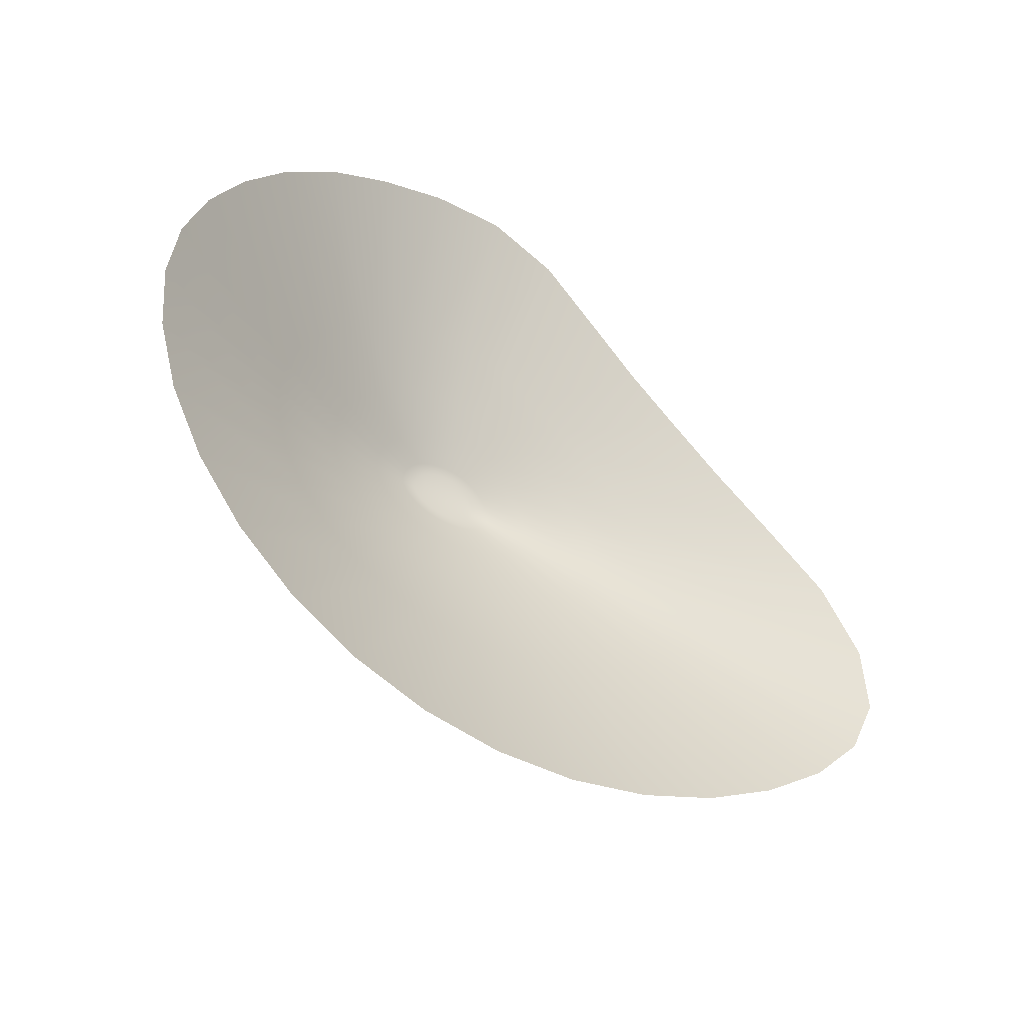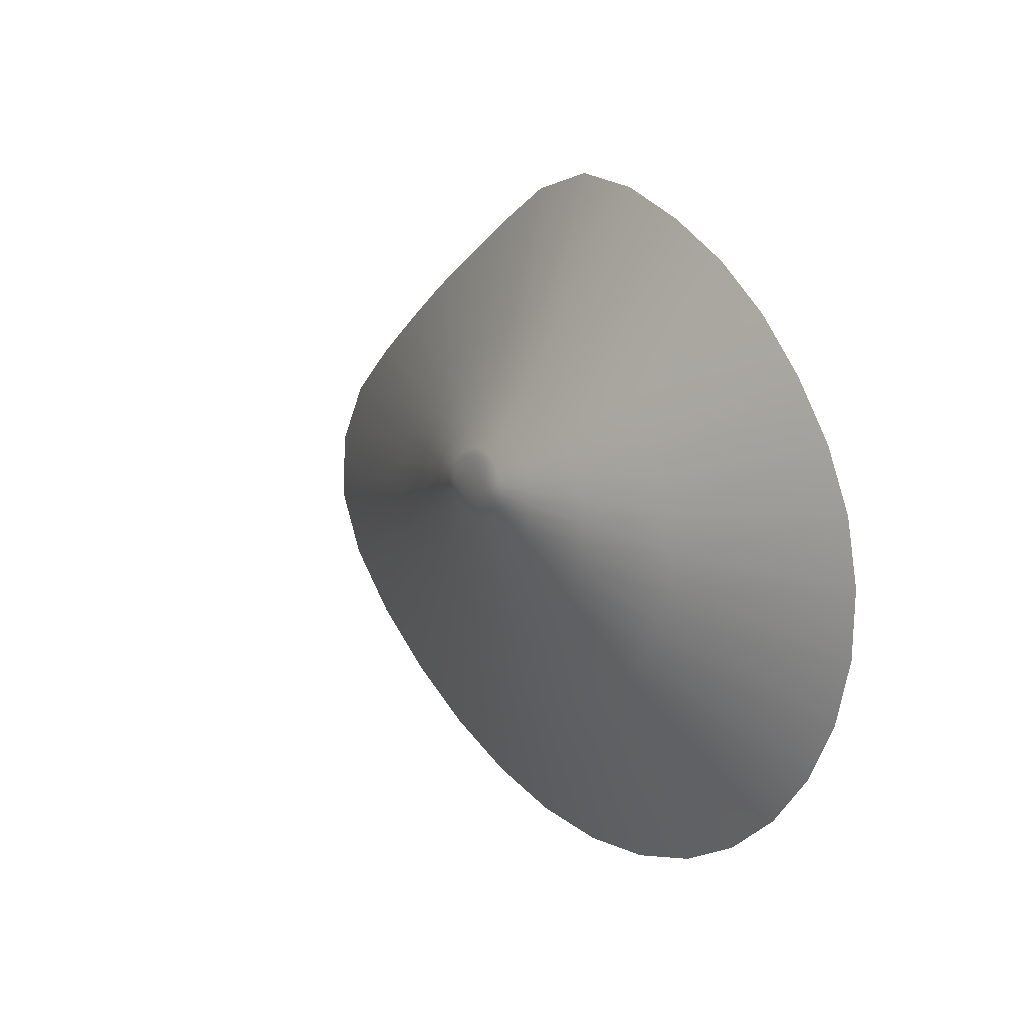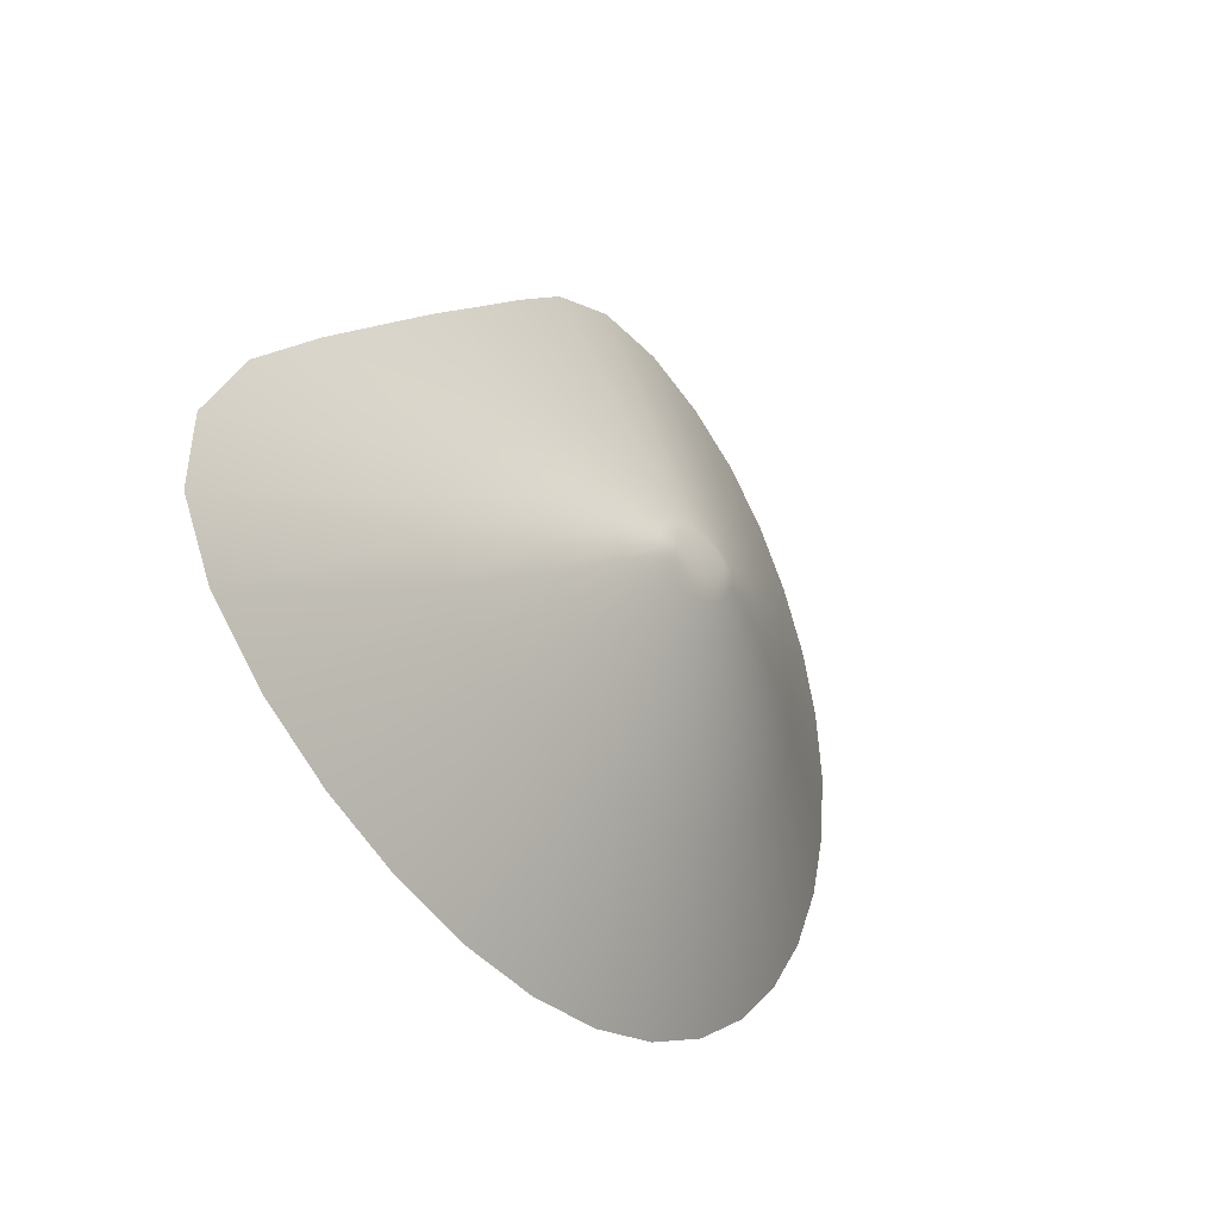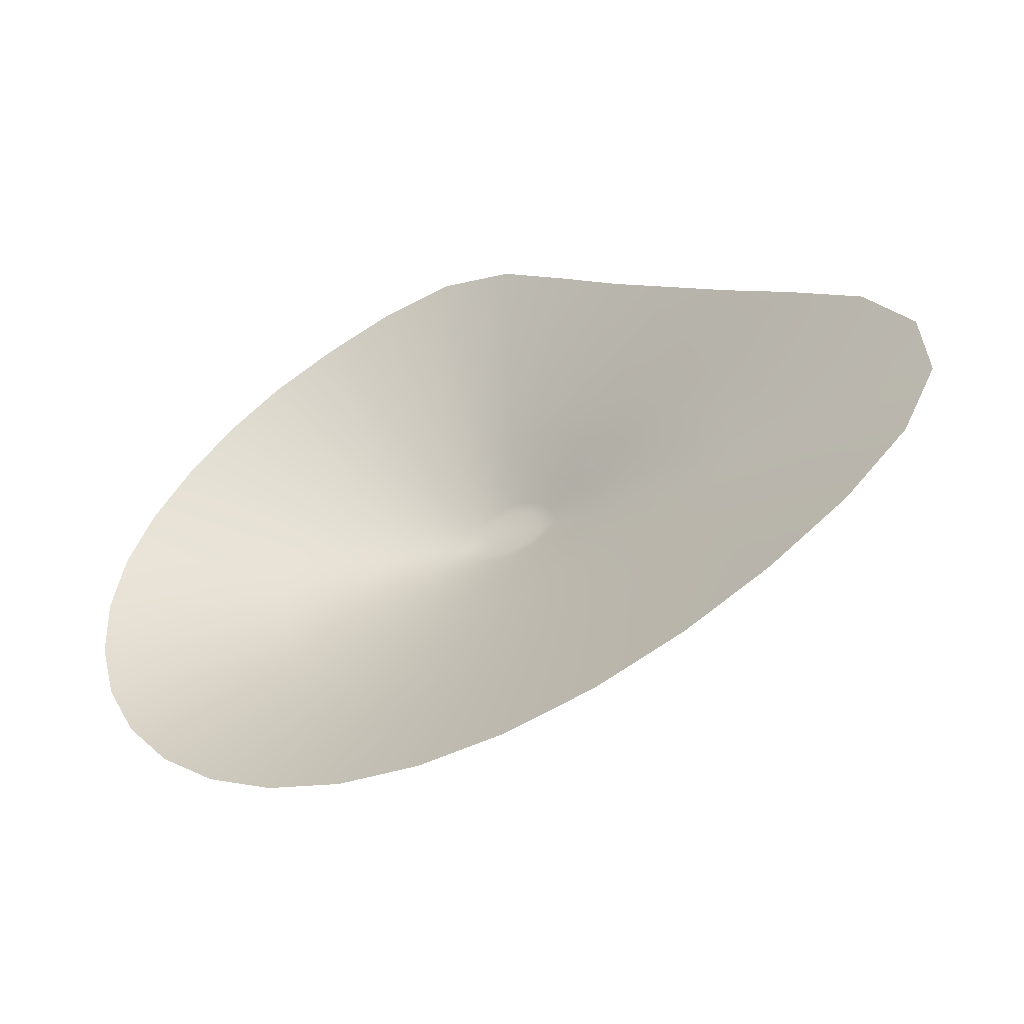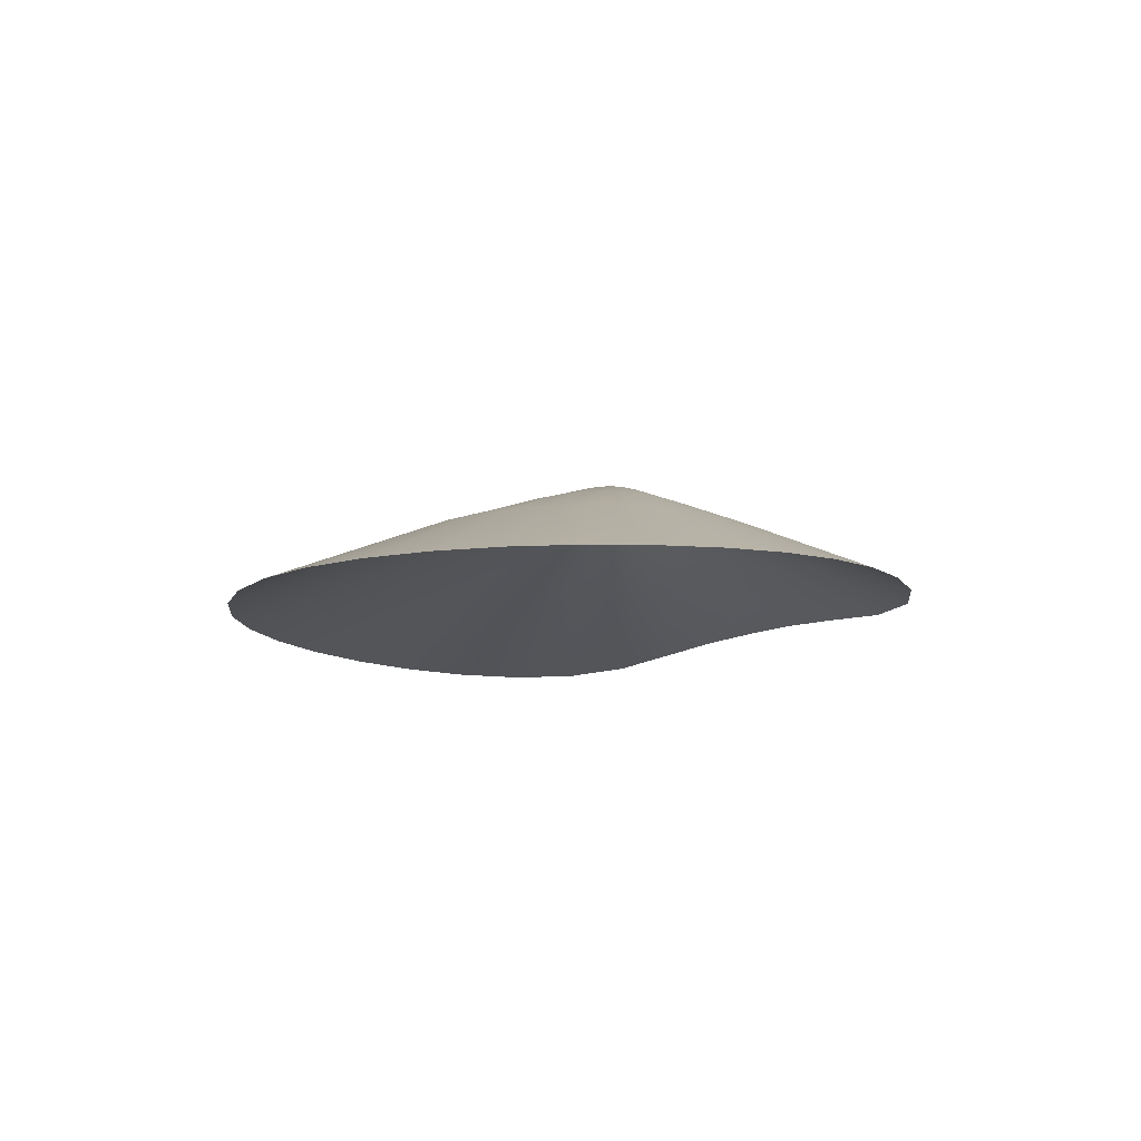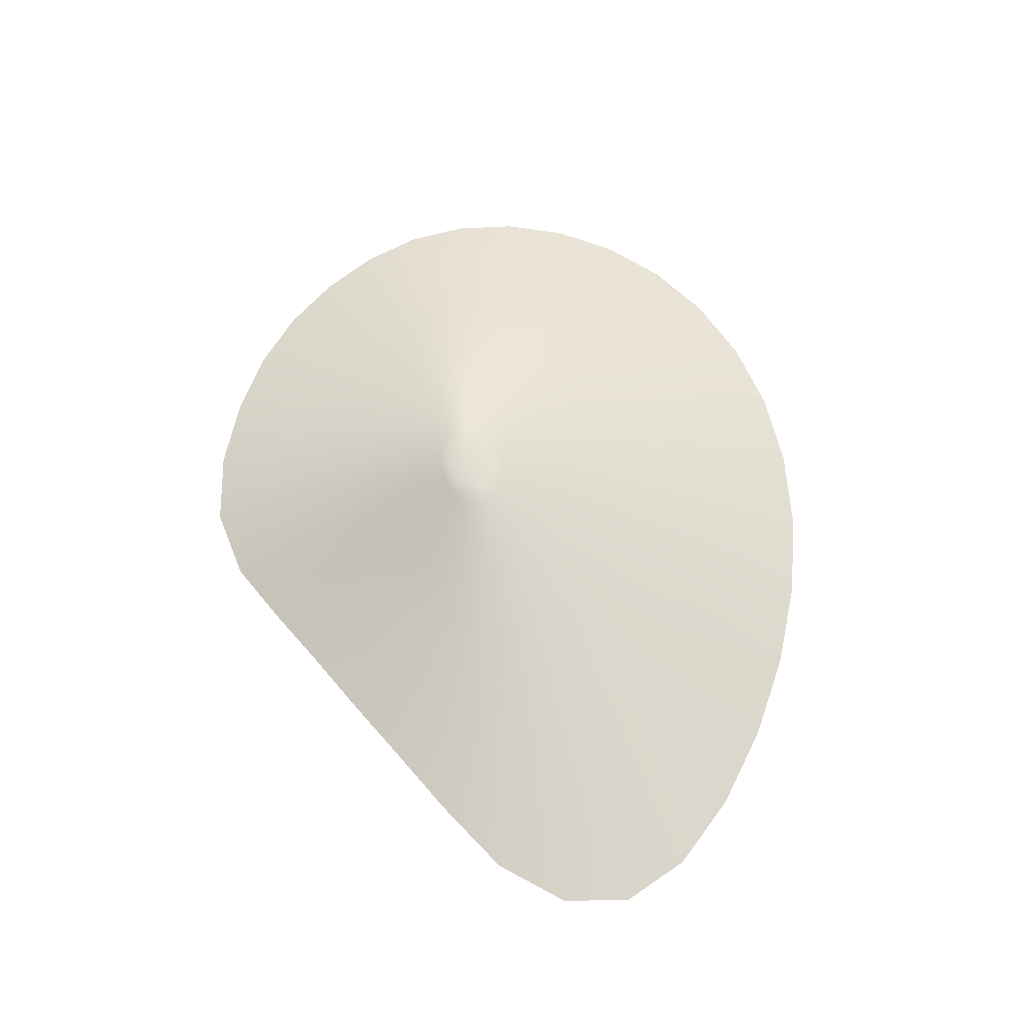
<metadata>
{"format":"obj","ext":"obj","renderer":"f3d","projection":"perspective","resolution":1024,"background":"white","views":[{"elev":-39.0,"azim":137.9,"up":"+Y"},{"elev":12.8,"azim":54.4,"up":"+Y"},{"elev":-25.8,"azim":-57.6,"up":"+Y"},{"elev":-44.6,"azim":-155.5,"up":"+Y"},{"elev":-7.5,"azim":89.9,"up":"+Z"},{"elev":59.8,"azim":-97.2,"up":"+Z"}]}
</metadata>
<code>
g SandDuneMesh
v -0.04727 1.053 0.05124
v 0.1956 1.026 0.06616
v 0.06656 0.6043 0.2392
v -0.07647 0.6193 0.2241
v -0.284 0.9911 0.04153
v 0.199 0.5575 0.2509
v 0.4235 0.9487 0.07533
v -0.2216 0.5831 0.2111
v -0.4926 0.865 0.04624
v 0.319 0.4982 0.2576
v 0.629 0.8458 0.07847
v -0.3514 0.5208 0.2073
v -0.686 0.7387 0.04664
v 0.4227 0.4227 0.2616
v 0.8074 0.7142 0.07875
v -0.4763 0.4608 0.1994
v -0.8731 0.6197 0.03822
v 0.5077 0.3325 0.2636
v 0.9568 0.5576 0.07697
v -0.5932 0.3936 0.1914
v -1.063 0.4916 0.02368
v 0.5755 0.2373 0.2631
v 1.076 0.3869 0.07261
v -0.7006 0.3137 0.185
v -1.279 0.3469 -0.001314
v 0.6206 0.1336 0.2625
v 1.158 0.2026 0.06791
v -0.8047 0.2212 0.1774
v -1.507 0.1762 -0.03331
v 0.6407 0.024 0.2624
v 1.194 0.005007 0.06437
v -0.9189 0.1172 0.1625
v -1.655 -0.03239 -0.05191
v 0.6337 -0.08923 0.2583
v 1.182 -0.2 0.06045
v -0.9976 -0.01041 0.1461
v -1.676 -0.2508 -0.05397
v 0.5999 -0.2009 0.2543
v 1.123 -0.403 0.05658
v -1.009 -0.1327 0.1466
v -1.567 -0.4562 -0.05203
v 0.54 -0.3061 0.2495
v 1.018 -0.5941 0.05203
v -0.9455 -0.2438 0.149
v -1.37 -0.642 -0.04757
v 0.4555 -0.4003 0.2436
v 0.8715 -0.7644 0.0462
v -0.8414 -0.3449 0.154
v -1.128 -0.8041 -0.03992
v 0.3488 -0.4794 0.2363
v 0.6882 -0.9066 0.03883
v -0.7086 -0.4327 0.1616
v -0.8622 -0.9369 -0.02944
v 0.223 -0.5399 0.2275
v 0.4731 -1.014 0.02992
v -0.5579 -0.5043 0.1713
v -0.5849 -1.035 -0.01721
v 0.08108 -0.5789 0.2174
v 0.2317 -1.083 0.0196
v -0.3976 -0.5566 0.1825
v -0.3047 -1.094 -0.004411
v -0.07276 -0.595 0.2062
v -0.02994 -1.11 0.008051
v -0.234 -0.5874 0.1944
v 0.0849 -0.2786 0.3128
v -0.00608 -0.3027 0.304
v -0.1041 -0.3129 0.2952
v -0.206 -0.3085 0.2865
v -0.3083 -0.2901 0.2783
v -0.4073 -0.2583 0.2711
v 0.1661 -0.2415 0.3211
v -0.4986 -0.2145 0.2652
v 0.2353 -0.1929 0.3288
v -0.5772 -0.1604 0.2609
v 0.2905 -0.135 0.3358
v -0.637 -0.09797 0.258
v 0.3301 -0.0703 0.3419
v -0.6707 -0.02913 0.2562
v 0.353 -0.001556 0.3467
v -0.669 0.0447 0.2554
v 0.3585 0.06822 0.3492
v -0.6353 0.1199 0.2585
v 0.3466 0.1362 0.348
v -0.5827 0.1886 0.2614
v 0.3183 0.2007 0.3446
v -0.5215 0.2507 0.2637
v 0.2754 0.2603 0.3401
v -0.4508 0.3047 0.2674
v 0.2198 0.3147 0.3343
v -0.3713 0.3496 0.2731
v 0.1526 0.3606 0.3274
v -0.2852 0.3857 0.2805
v 0.07513 0.3964 0.3193
v -0.195 0.414 0.2886
v -0.01033 0.421 0.3095
v -0.1016 0.4283 0.2987
v 0.0679 0.2343 0.3826
v 0.02844 0.2591 0.3761
v -0.01685 0.2781 0.3692
v -0.06667 0.2903 0.362
v -0.1196 0.2939 0.3549
v -0.1738 0.2881 0.3484
v 0.1005 0.2047 0.3888
v -0.2271 0.2744 0.3428
v 0.1253 0.1716 0.3942
v -0.2779 0.2545 0.3385
v 0.1413 0.1358 0.3985
v -0.3244 0.2288 0.3357
v 0.1476 0.09808 0.4004
v -0.3649 0.1979 0.3345
v 0.1437 0.05945 0.399
v -0.3982 0.1627 0.3346
v 0.1295 0.02146 0.3951
v -0.4232 0.1244 0.3356
v 0.1057 -0.01423 0.3899
v -0.4372 0.08418 0.3368
v 0.07301 -0.04609 0.3841
v -0.4361 0.04425 0.3384
v 0.0323 -0.07279 0.3779
v -0.4185 0.006326 0.3395
v -0.01517 -0.09323 0.3716
v -0.387 -0.02829 0.3405
v -0.06794 -0.1066 0.3653
v -0.3449 -0.05827 0.3422
v -0.1243 -0.1122 0.3592
v -0.295 -0.08245 0.345
v -0.1824 -0.11 0.3537
v -0.24 -0.09991 0.3488
v -0.1017 -0.000522 0.3965
v -0.1338 -0.003606 0.3927
v -0.1666 -0.002362 0.3895
v -0.1989 0.003184 0.3869
v -0.2293 0.01284 0.3851
v -0.2566 0.02625 0.3841
v -0.0714 0.006752 0.4005
v -0.2794 0.04289 0.3838
v -0.04399 0.01791 0.4046
v -0.2962 0.06206 0.3837
v -0.02034 0.0325 0.4087
v -0.3057 0.08286 0.3832
v -0.001199 0.04993 0.4126
v -0.3069 0.1044 0.3816
v 0.01286 0.0695 0.416
v -0.3004 0.126 0.3796
v 0.02138 0.09039 0.4184
v -0.2875 0.1468 0.3779
v 0.02403 0.1117 0.4191
v -0.2692 0.166 0.3769
v 0.0207 0.1325 0.4175
v -0.2464 0.1831 0.3769
v 0.0117 0.1523 0.4142
v -0.22 0.1973 0.378
v -0.002492 0.1705 0.41
v -0.191 0.2082 0.3801
v -0.02129 0.1866 0.4055
v -0.1604 0.2152 0.3831
v -0.04413 0.2 0.4007
v -0.1294 0.218 0.3869
v -0.0703 0.21 0.3959
v -0.09902 0.2162 0.3913
v -0.04362 0.1561 0.4158
v -0.05685 0.1671 0.4123
v -0.07294 0.1761 0.4087
v -0.09139 0.1828 0.4051
v -0.1116 0.1869 0.4017
v -0.1329 0.1881 0.3986
v -0.05692 0.06116 0.4154
v -0.03369 0.1435 0.4189
v -0.07362 0.05118 0.4125
v -0.09291 0.04356 0.4094
v -0.1546 0.1862 0.396
v -0.1142 0.03859 0.4065
v -0.04335 0.0731 0.4182
v -0.02746 0.1299 0.4214
v -0.176 0.1815 0.394
v -0.1366 0.0365 0.4039
v -0.03334 0.08651 0.4206
v -0.02524 0.1155 0.4227
v -0.02723 0.1009 0.4223
v -0.1595 0.03738 0.4017
v -0.1819 0.04122 0.4
v -0.1963 0.1742 0.3927
v -0.2028 0.04791 0.3989
v -0.2147 0.1644 0.3922
v -0.2216 0.05719 0.3984
v -0.2305 0.1528 0.3925
v -0.2371 0.0687 0.3985
v -0.2431 0.1396 0.3935
v -0.2485 0.08193 0.3986
v -0.2518 0.1255 0.3952
v -0.2549 0.0962 0.3983
v -0.2559 0.1109 0.397
g SandDuneMesh_0
f 3 2 1
f 4 3 1
f 4 1 5
f 3 6 2
f 6 7 2
f 8 4 5
f 8 5 9
f 6 10 7
f 10 11 7
f 12 8 9
f 12 9 13
f 10 14 11
f 14 15 11
f 16 12 13
f 16 13 17
f 14 18 15
f 18 19 15
f 20 16 17
f 20 17 21
f 18 22 19
f 22 23 19
f 24 20 21
f 24 21 25
f 22 26 23
f 26 27 23
f 28 24 25
f 28 25 29
f 26 30 27
f 30 31 27
f 32 28 29
f 32 29 33
f 30 34 31
f 34 35 31
f 36 32 33
f 36 33 37
f 34 38 35
f 38 39 35
f 40 36 37
f 40 37 41
f 38 42 39
f 42 43 39
f 44 40 41
f 44 41 45
f 42 46 43
f 46 47 43
f 48 44 45
f 48 45 49
f 46 50 47
f 50 51 47
f 52 48 49
f 52 49 53
f 50 54 51
f 54 55 51
f 56 52 53
f 56 53 57
f 54 58 55
f 58 59 55
f 60 56 57
f 60 57 61
f 58 62 59
f 62 63 59
f 64 61 63
f 64 60 61
f 62 64 63
f 65 54 50
f 66 58 54
f 65 66 54
f 67 62 58
f 66 67 58
f 68 64 62
f 67 68 62
f 69 60 64
f 68 69 64
f 70 56 60
f 69 70 60
f 71 65 50
f 71 50 46
f 70 72 56
f 72 52 56
f 73 71 46
f 73 46 42
f 72 74 52
f 74 48 52
f 75 73 42
f 75 42 38
f 74 76 48
f 76 44 48
f 77 75 38
f 77 38 34
f 76 78 44
f 78 40 44
f 79 77 34
f 79 34 30
f 78 80 40
f 80 36 40
f 81 79 30
f 81 30 26
f 80 82 36
f 82 32 36
f 83 81 26
f 83 26 22
f 82 84 32
f 84 28 32
f 85 83 22
f 85 22 18
f 84 86 28
f 86 24 28
f 87 85 18
f 87 18 14
f 86 88 24
f 88 20 24
f 89 87 14
f 89 14 10
f 88 90 20
f 90 16 20
f 91 89 10
f 91 10 6
f 90 92 16
f 92 12 16
f 93 91 6
f 93 6 3
f 92 94 12
f 94 8 12
f 95 93 3
f 95 3 4
f 96 4 8
f 94 96 8
f 96 95 4
f 97 89 91
f 98 91 93
f 98 97 91
f 99 93 95
f 99 98 93
f 100 95 96
f 100 99 95
f 101 96 94
f 101 100 96
f 102 94 92
f 102 101 94
f 97 103 89
f 103 87 89
f 104 102 92
f 104 92 90
f 103 105 87
f 105 85 87
f 106 104 90
f 106 90 88
f 105 107 85
f 107 83 85
f 108 106 88
f 108 88 86
f 107 109 83
f 109 81 83
f 110 108 86
f 110 86 84
f 109 111 81
f 111 79 81
f 112 110 84
f 112 84 82
f 111 113 79
f 113 77 79
f 114 112 82
f 114 82 80
f 113 115 77
f 115 75 77
f 116 114 80
f 116 80 78
f 115 117 75
f 117 73 75
f 118 116 78
f 118 78 76
f 117 119 73
f 119 71 73
f 120 118 76
f 120 76 74
f 119 121 71
f 121 65 71
f 122 120 74
f 122 74 72
f 121 123 65
f 123 66 65
f 124 122 72
f 124 72 70
f 123 125 66
f 125 67 66
f 126 124 70
f 126 70 69
f 125 127 67
f 127 68 67
f 128 69 68
f 128 126 69
f 127 128 68
f 129 123 121
f 130 125 123
f 129 130 123
f 131 127 125
f 130 131 125
f 132 128 127
f 131 132 127
f 133 126 128
f 132 133 128
f 134 124 126
f 133 134 126
f 135 129 121
f 135 121 119
f 134 136 124
f 136 122 124
f 137 135 119
f 137 119 117
f 136 138 122
f 138 120 122
f 139 137 117
f 139 117 115
f 138 140 120
f 140 118 120
f 141 139 115
f 141 115 113
f 140 142 118
f 142 116 118
f 143 141 113
f 143 113 111
f 142 144 116
f 144 114 116
f 145 143 111
f 145 111 109
f 144 146 114
f 146 112 114
f 147 145 109
f 147 109 107
f 146 148 112
f 148 110 112
f 149 147 107
f 149 107 105
f 148 150 110
f 150 108 110
f 151 149 105
f 151 105 103
f 150 152 108
f 152 106 108
f 153 151 103
f 153 103 97
f 152 154 106
f 154 104 106
f 155 153 97
f 155 97 98
f 154 156 104
f 156 102 104
f 157 155 98
f 157 98 99
f 156 158 102
f 158 101 102
f 159 157 99
f 159 99 100
f 160 100 101
f 158 160 101
f 160 159 100
f 161 153 155
f 162 155 157
f 162 161 155
f 163 157 159
f 163 162 157
f 164 159 160
f 164 163 159
f 165 160 158
f 165 164 160
f 166 158 156
f 166 165 158
f 162 163 167
f 161 162 167
f 161 168 153
f 168 151 153
f 163 164 169
f 163 169 167
f 164 165 170
f 164 170 169
f 171 166 156
f 171 156 154
f 165 166 172
f 165 172 170
f 168 161 173
f 161 167 173
f 168 174 151
f 174 149 151
f 175 171 154
f 175 154 152
f 166 171 176
f 166 176 172
f 168 173 177
f 174 168 177
f 174 178 149
f 178 147 149
f 179 178 174
f 178 179 147
f 174 177 179
f 179 145 147
f 179 177 145
f 177 143 145
f 177 173 143
f 173 141 143
f 173 167 141
f 167 139 141
f 167 169 139
f 169 137 139
f 169 170 137
f 170 135 137
f 170 172 135
f 172 129 135
f 172 176 129
f 176 130 129
f 176 180 130
f 171 180 176
f 180 131 130
f 171 175 180
f 180 181 131
f 175 181 180
f 181 132 131
f 175 182 181
f 182 175 152
f 182 152 150
f 181 183 132
f 182 183 181
f 183 133 132
f 184 182 150
f 182 184 183
f 184 150 148
f 183 185 133
f 184 185 183
f 185 134 133
f 186 184 148
f 184 186 185
f 186 148 146
f 185 187 134
f 186 187 185
f 187 136 134
f 188 186 146
f 186 188 187
f 188 146 144
f 187 189 136
f 188 189 187
f 189 138 136
f 190 188 144
f 188 190 189
f 190 144 142
f 189 191 138
f 190 191 189
f 191 140 138
f 192 190 142
f 192 142 140
f 191 192 140
f 190 192 191

</code>
